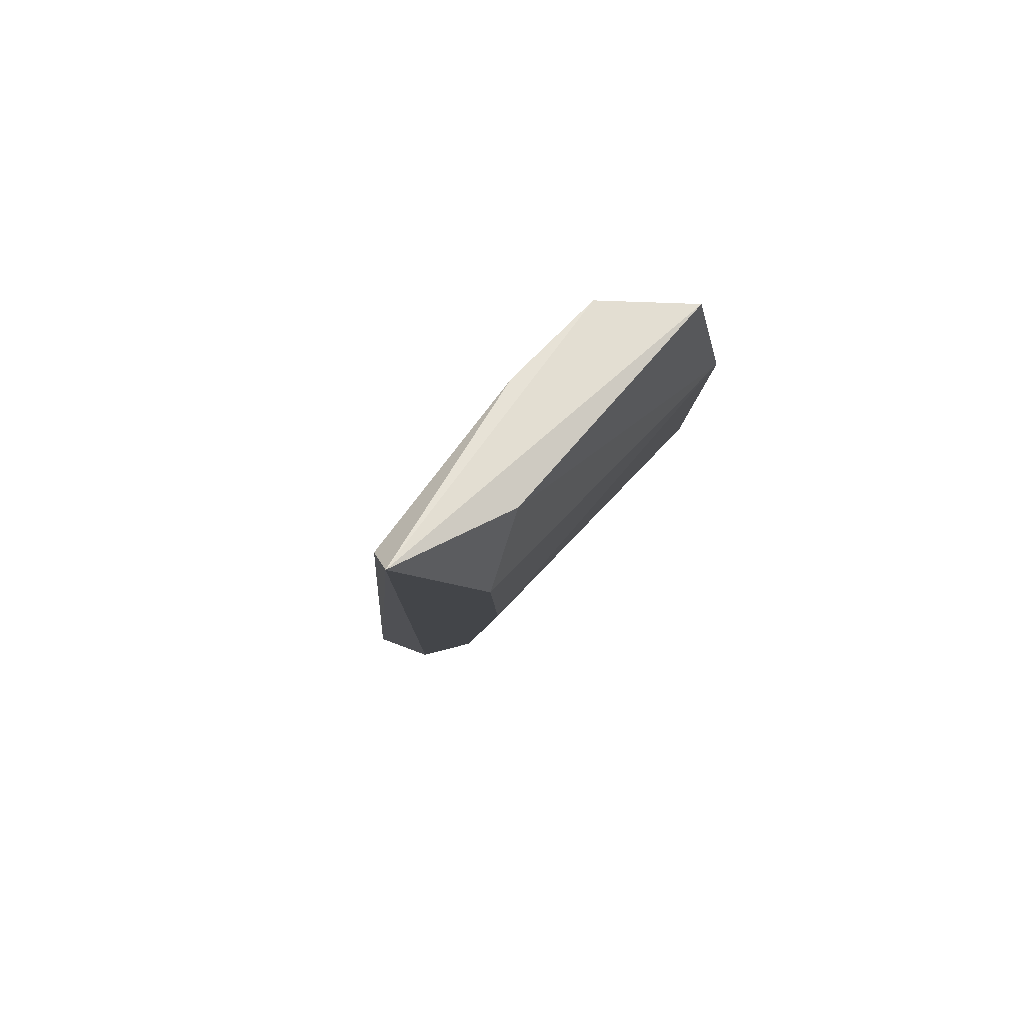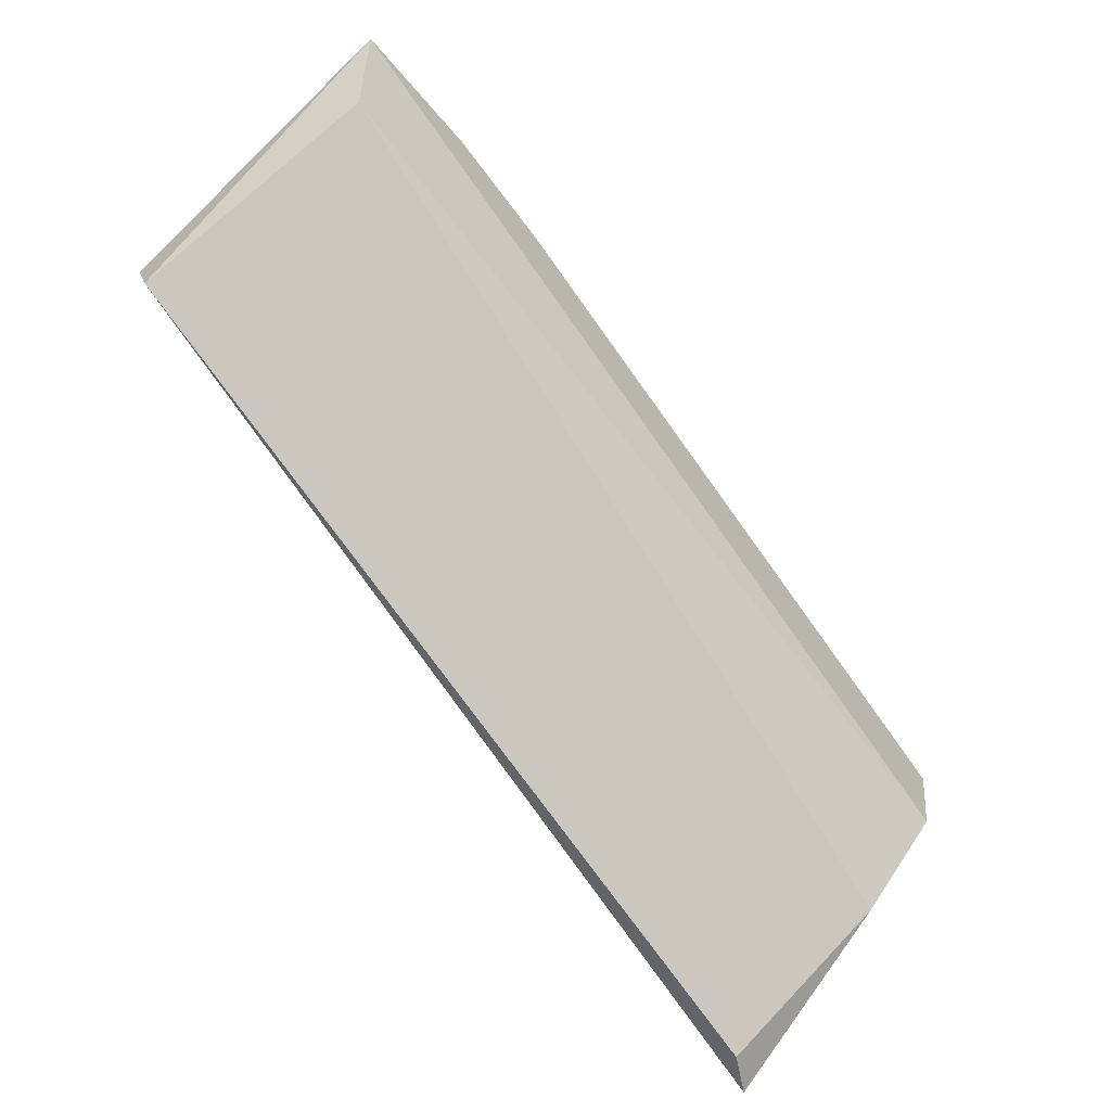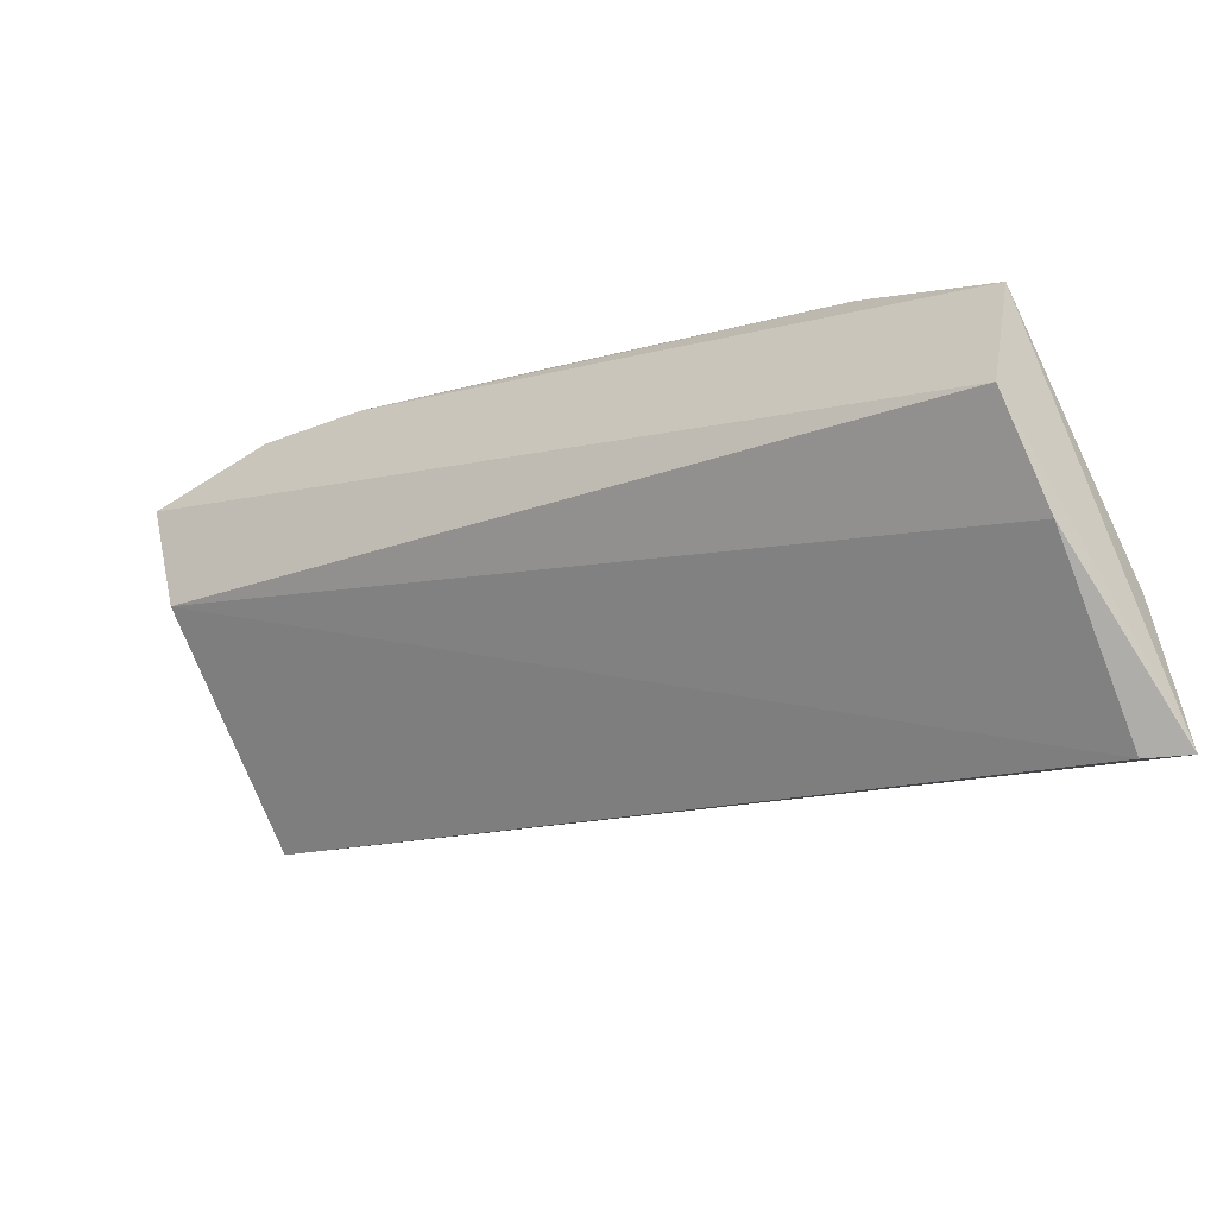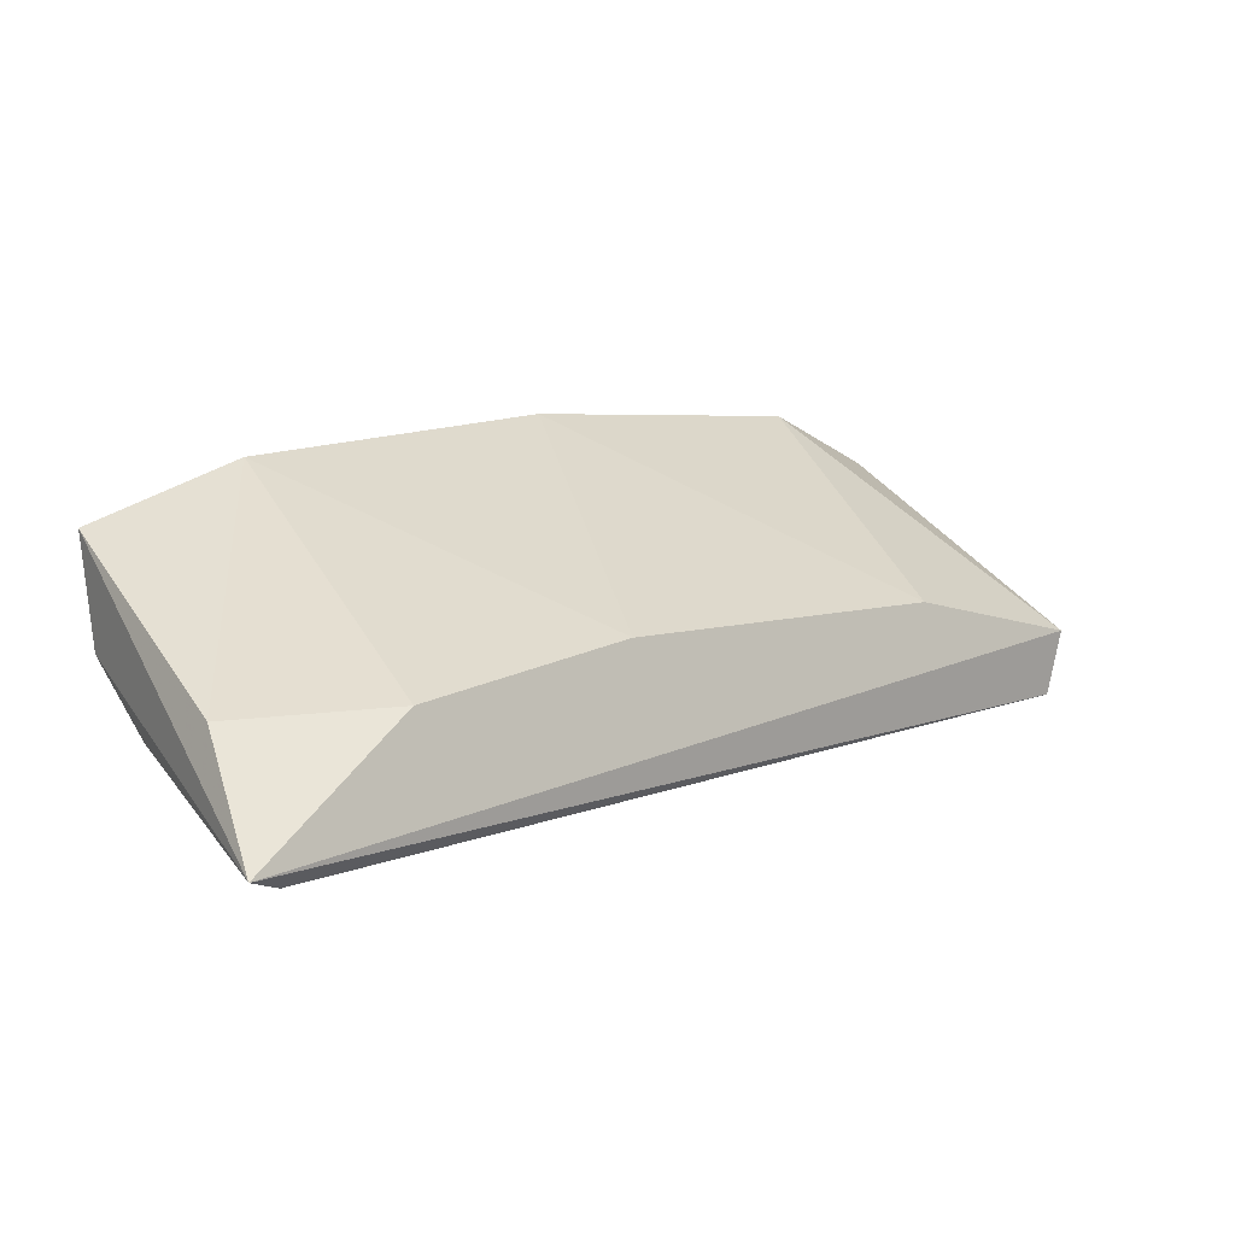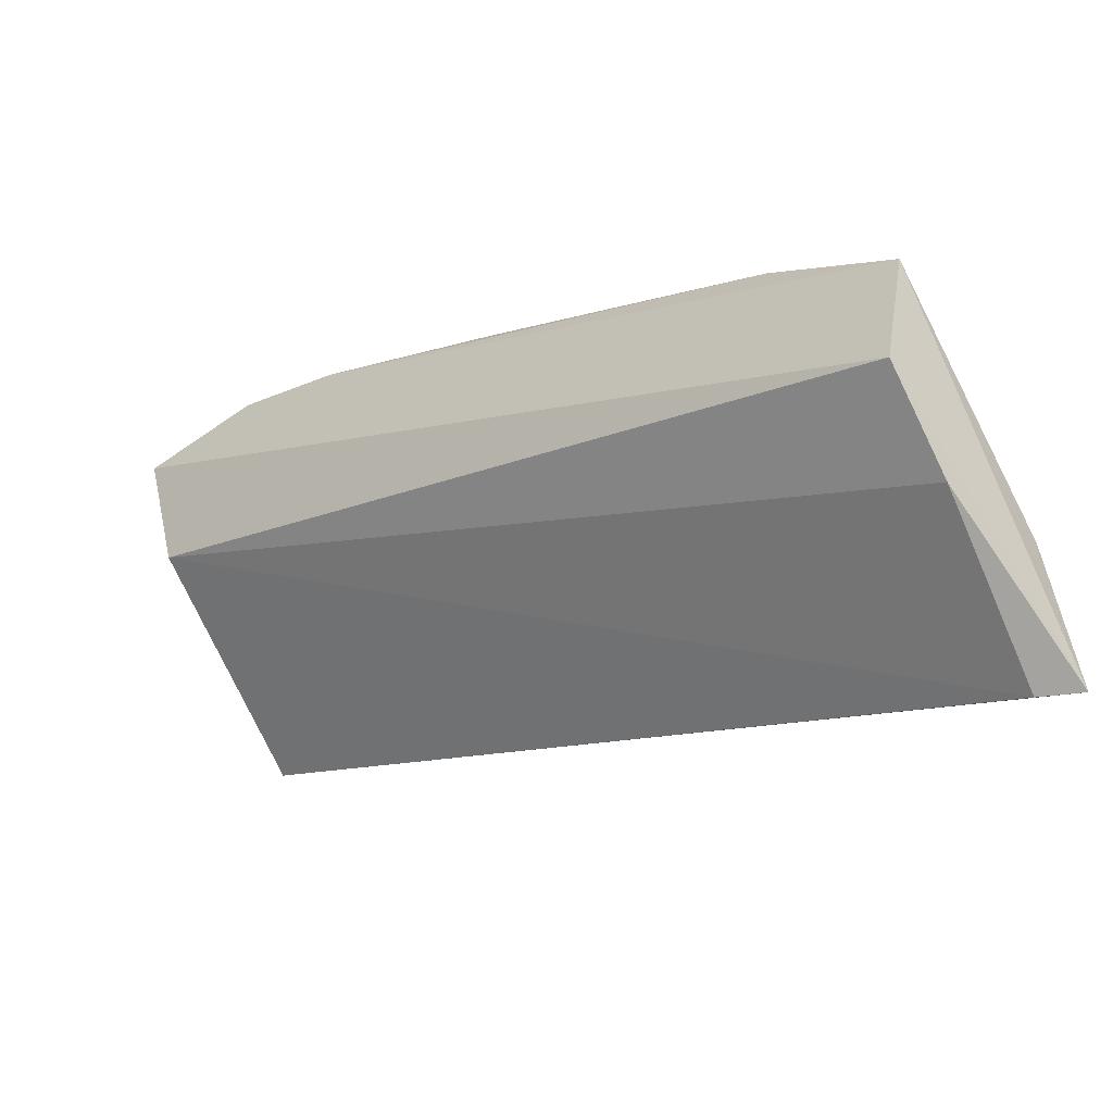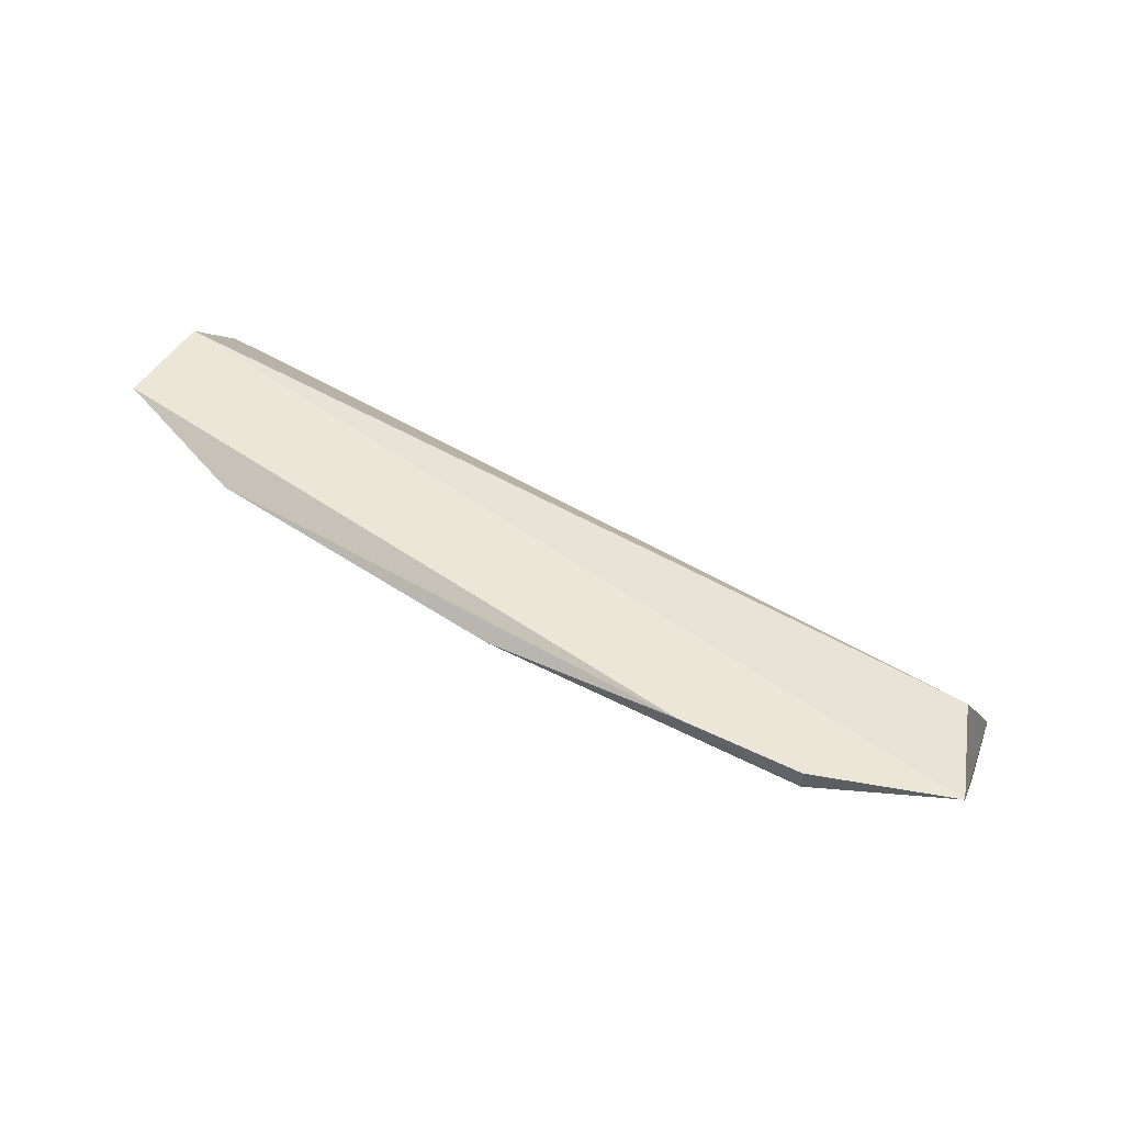
<metadata>
{"format":"obj","ext":"obj","renderer":"f3d","projection":"perspective","resolution":1024,"background":"white","views":[{"elev":-8.7,"azim":71.3,"up":"+Z"},{"elev":-61.9,"azim":-51.9,"up":"+Y"},{"elev":-40.0,"azim":33.6,"up":"+Y"},{"elev":-11.5,"azim":138.1,"up":"+Y"},{"elev":-36.6,"azim":37.0,"up":"+Y"},{"elev":48.7,"azim":-160.5,"up":"+Z"}]}
</metadata>
<code>
v -0.005938 0.08854 0.001726
v 0.02828 0.08185 0.003958
v -0.000726 0.09746 0.0114
v 0.003732 0.09672 0.0114
v 0.02753 0.08482 0.0114
v -0.005938 0.08631 0.00247
v 0.001505 0.08854 0.001726
v -0.005191 0.09225 0.01065
v 0.02679 0.07738 0.00247
v 0.02307 0.09151 0.01065
v 0.01489 0.08556 0.001726
v 0.01117 0.09523 0.01065
v -0.005938 0.09672 0.0114
v 0.02828 0.07738 0.001726
v 0.02828 0.08854 0.0114
v -0.000726 0.09746 0.01065
v 0.02307 0.08259 0.001726
v 0.02753 0.08185 0.008421
f 4 12 16
f 5 14 15
f 3 4 16
f 7 1 16
f 14 2 15
f 12 7 16
f 14 11 17
f 1 13 16
f 10 2 17
f 11 10 17
f 8 9 18
f 5 8 18
f 2 10 15
f 13 3 16
f 10 4 15
f 14 5 18
f 1 11 14
f 4 5 15
f 9 14 18
f 4 3 5
f 8 6 9
f 7 11 1
f 4 10 12
f 11 7 12
f 2 14 17
f 5 3 13
f 8 5 13
f 6 8 13
f 1 6 13
f 9 6 14
f 10 11 12
f 6 1 14

</code>
